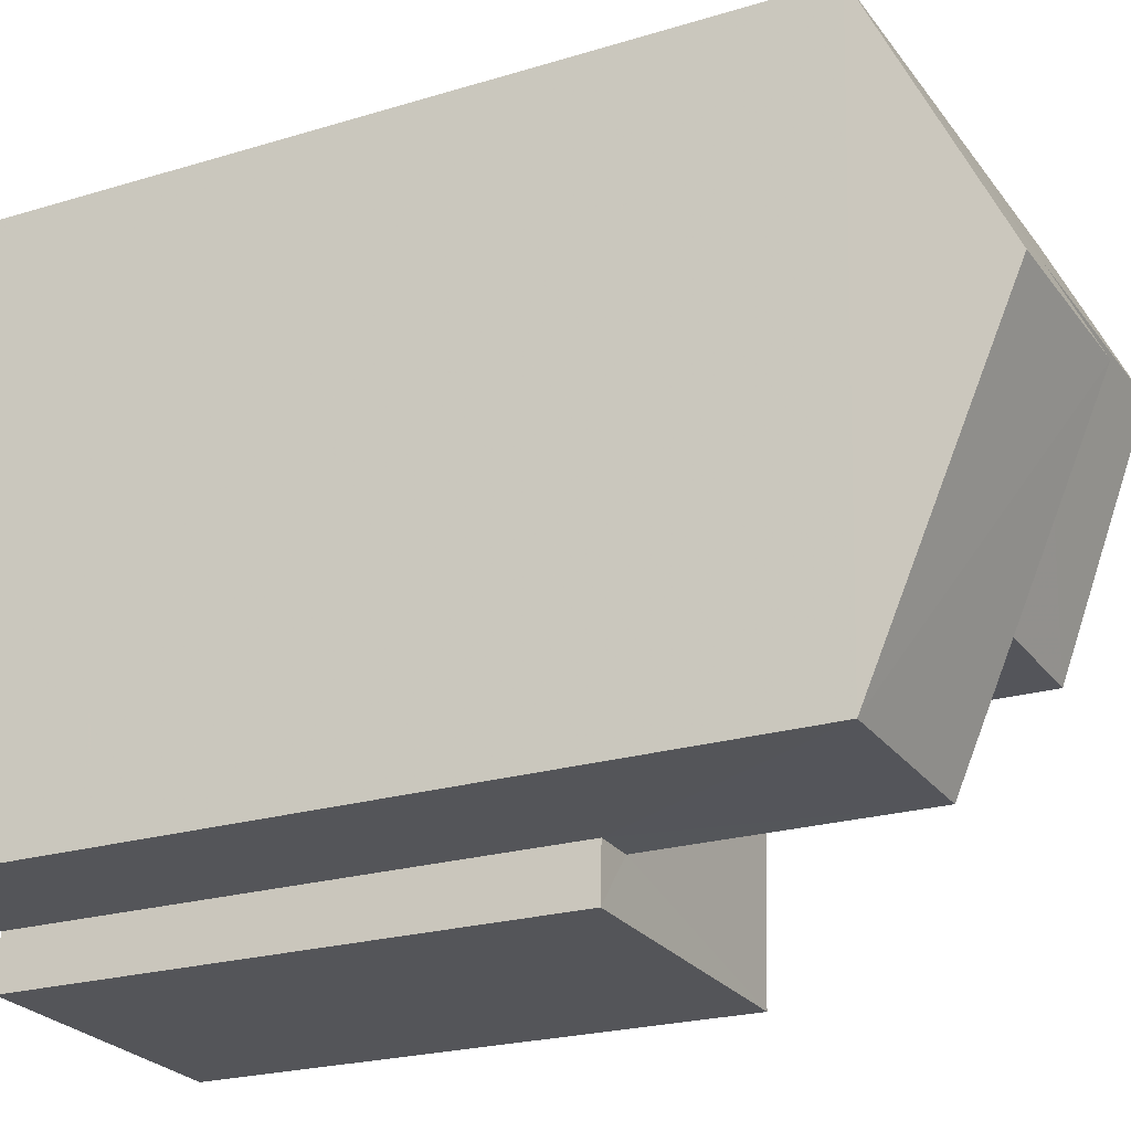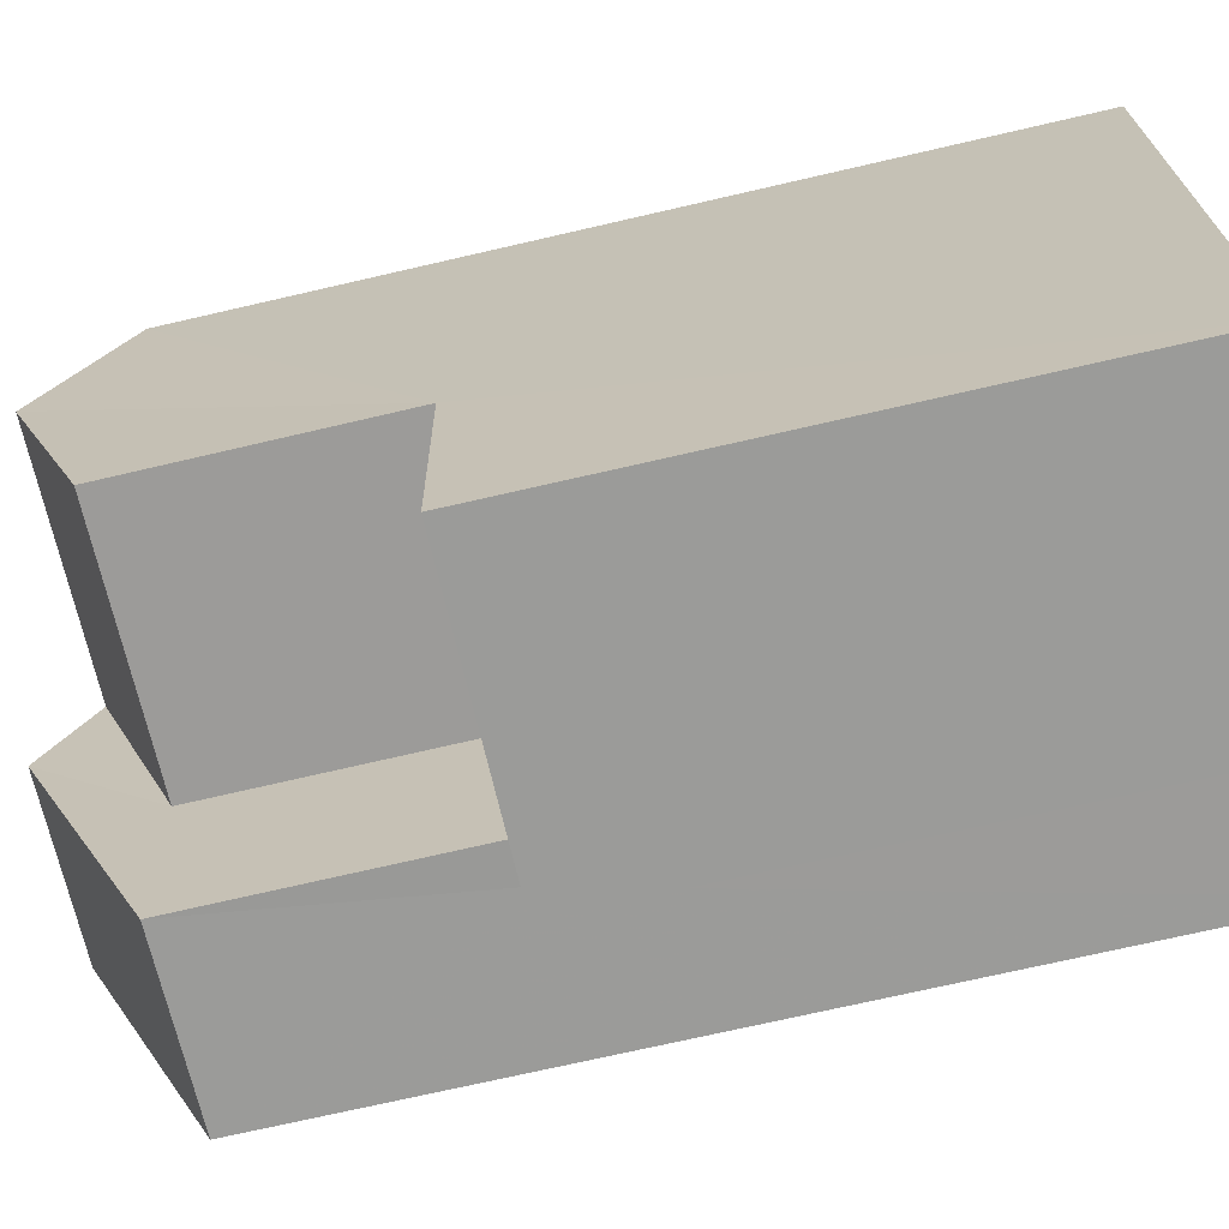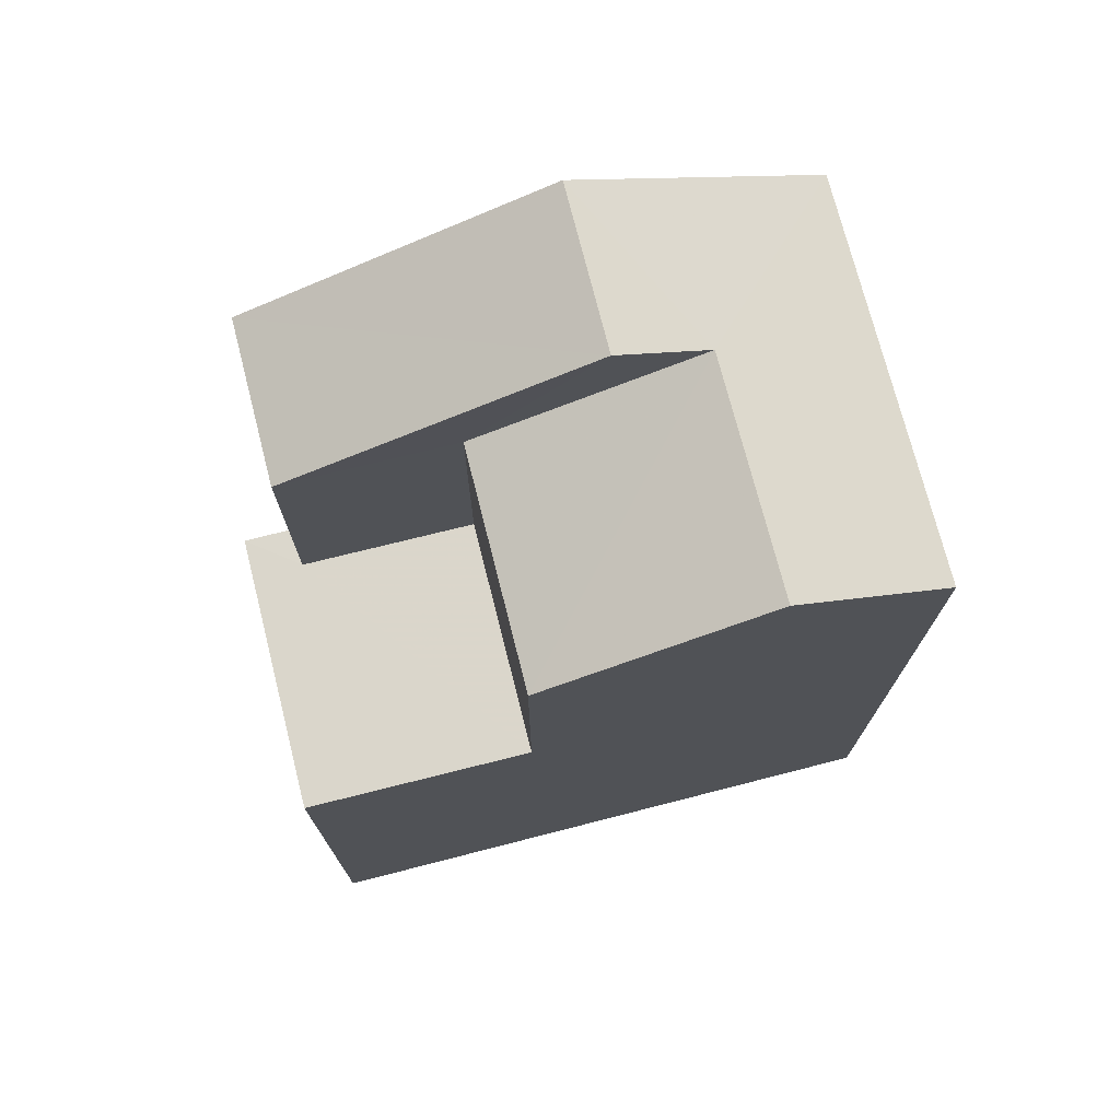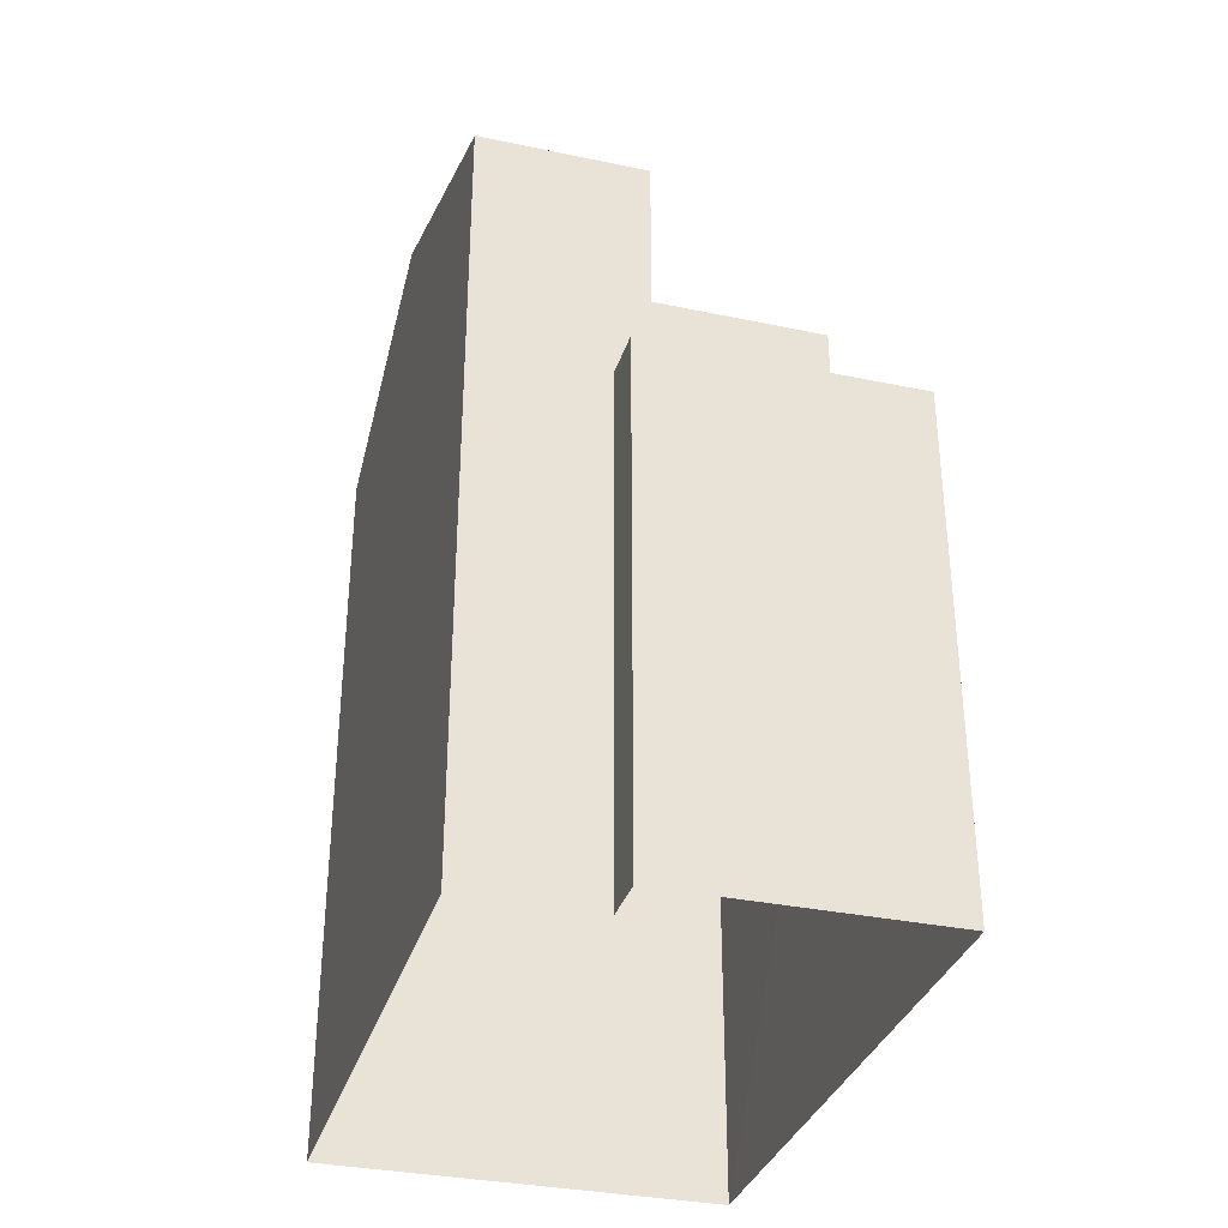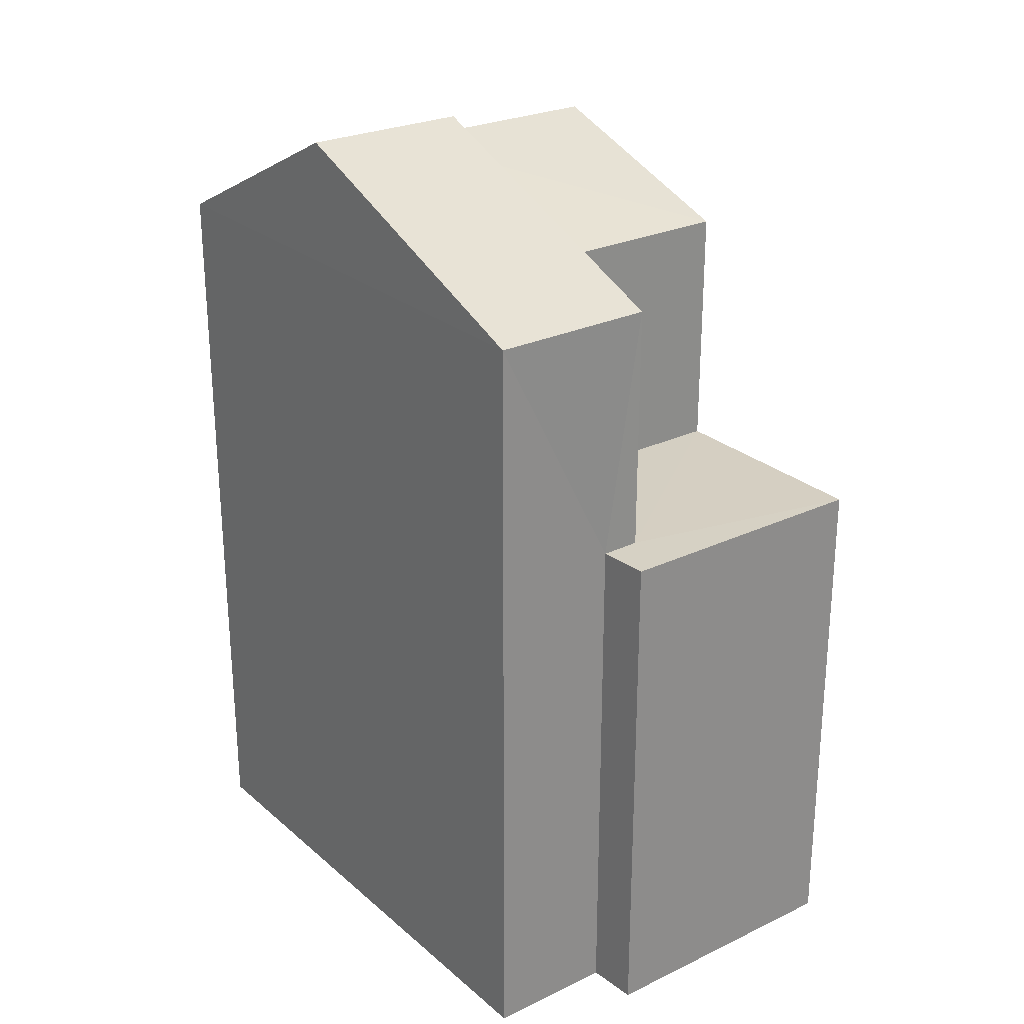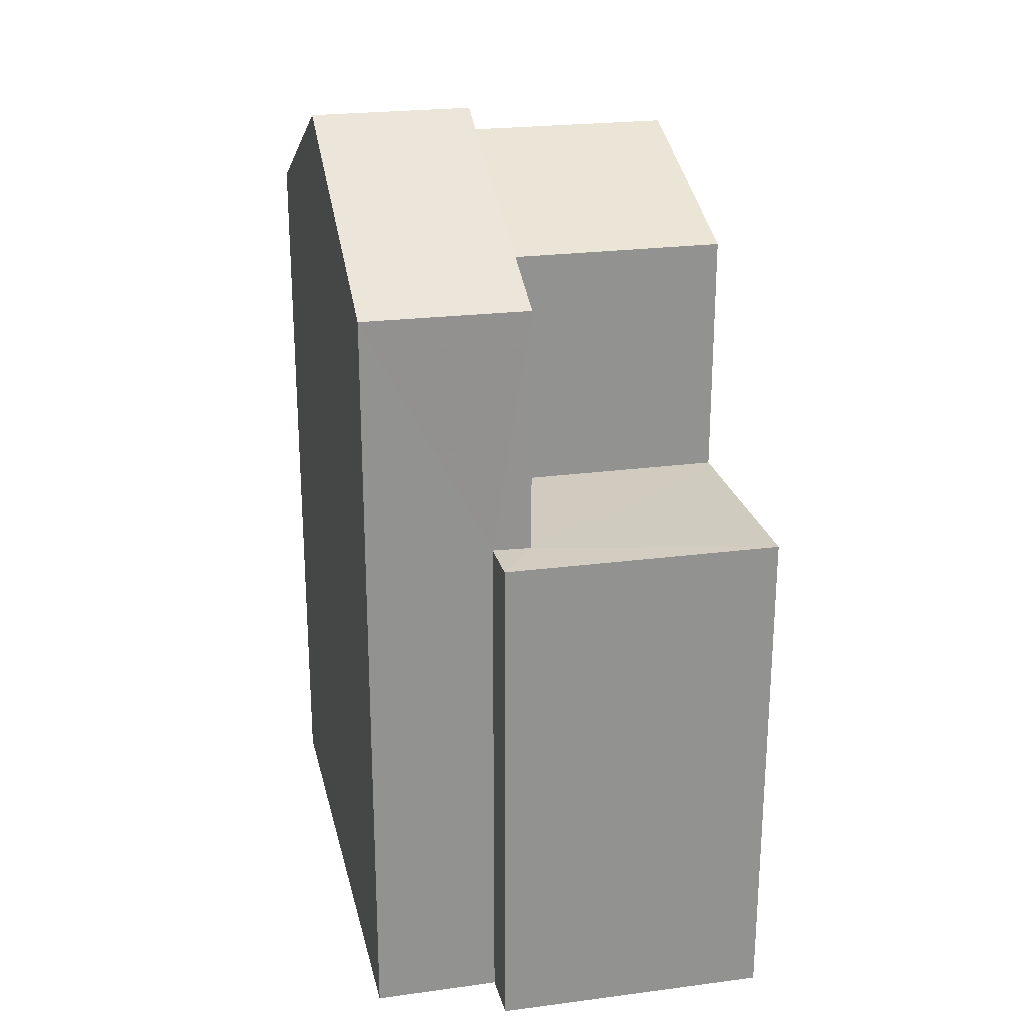
<metadata>
{"format":"obj","ext":"obj","renderer":"f3d","projection":"perspective","resolution":1024,"background":"white","views":[{"elev":-22.3,"azim":-62.0,"up":"+Y"},{"elev":-72.3,"azim":103.0,"up":"+Y"},{"elev":73.8,"azim":72.7,"up":"+Z"},{"elev":-33.7,"azim":-18.9,"up":"+Z"},{"elev":25.8,"azim":-40.0,"up":"+Z"},{"elev":23.9,"azim":-15.2,"up":"+Z"}]}
</metadata>
<code>
v -3.723e+05 -1.034e+05 33.72
v -3.723e+05 -1.034e+05 33.72
v -3.723e+05 -1.034e+05 33.72
v -3.723e+05 -1.034e+05 33.72
v -3.723e+05 -1.034e+05 33.72
v -3.723e+05 -1.034e+05 33.72
v -3.723e+05 -1.034e+05 40.64
v -3.723e+05 -1.034e+05 40.64
v -3.723e+05 -1.034e+05 40.64
v -3.723e+05 -1.034e+05 40.64
v -3.723e+05 -1.034e+05 40.64
v -3.723e+05 -1.034e+05 40.64
v -3.723e+05 -1.034e+05 45.57
v -3.723e+05 -1.034e+05 43.92
v -3.723e+05 -1.034e+05 43.92
v -3.723e+05 -1.034e+05 45.57
v -3.723e+05 -1.034e+05 44.96
v -3.723e+05 -1.034e+05 43.92
v -3.723e+05 -1.034e+05 44.96
v -3.723e+05 -1.034e+05 43.92
v -3.723e+05 -1.034e+05 43.92
v -3.723e+05 -1.034e+05 43.92
f 1 2 3
f 2 4 3
f 3 5 6
f 3 4 5
f 7 8 9
f 9 8 10
f 7 11 8
f 10 8 12
f 13 14 15
f 13 16 14
f 17 18 19
f 17 20 18
f 19 21 17
f 13 17 16
f 16 17 22
f 17 21 22
f 9 5 7
f 19 18 7
f 21 19 7
f 7 5 4
f 21 7 4
f 2 1 22
f 22 14 16
f 22 1 14
f 12 6 10
f 12 3 6
f 8 20 15
f 15 20 13
f 8 11 20
f 13 20 17
f 4 22 21
f 4 2 22
f 11 18 20
f 11 7 18
f 1 12 14
f 14 12 15
f 1 3 12
f 15 12 8
f 9 6 5
f 9 10 6

</code>
